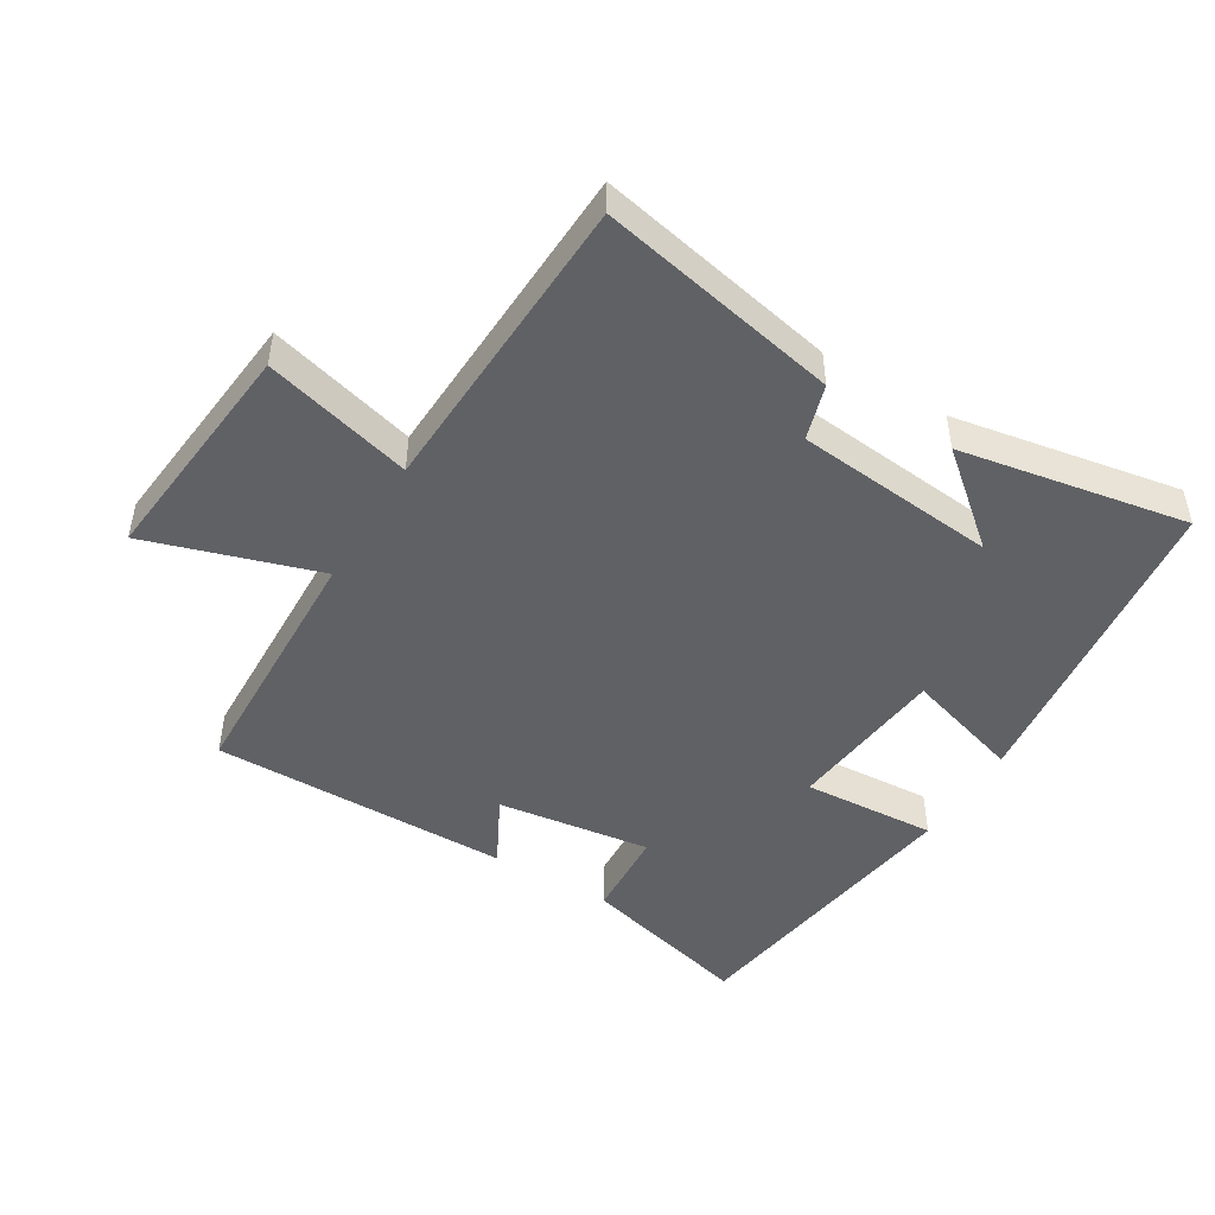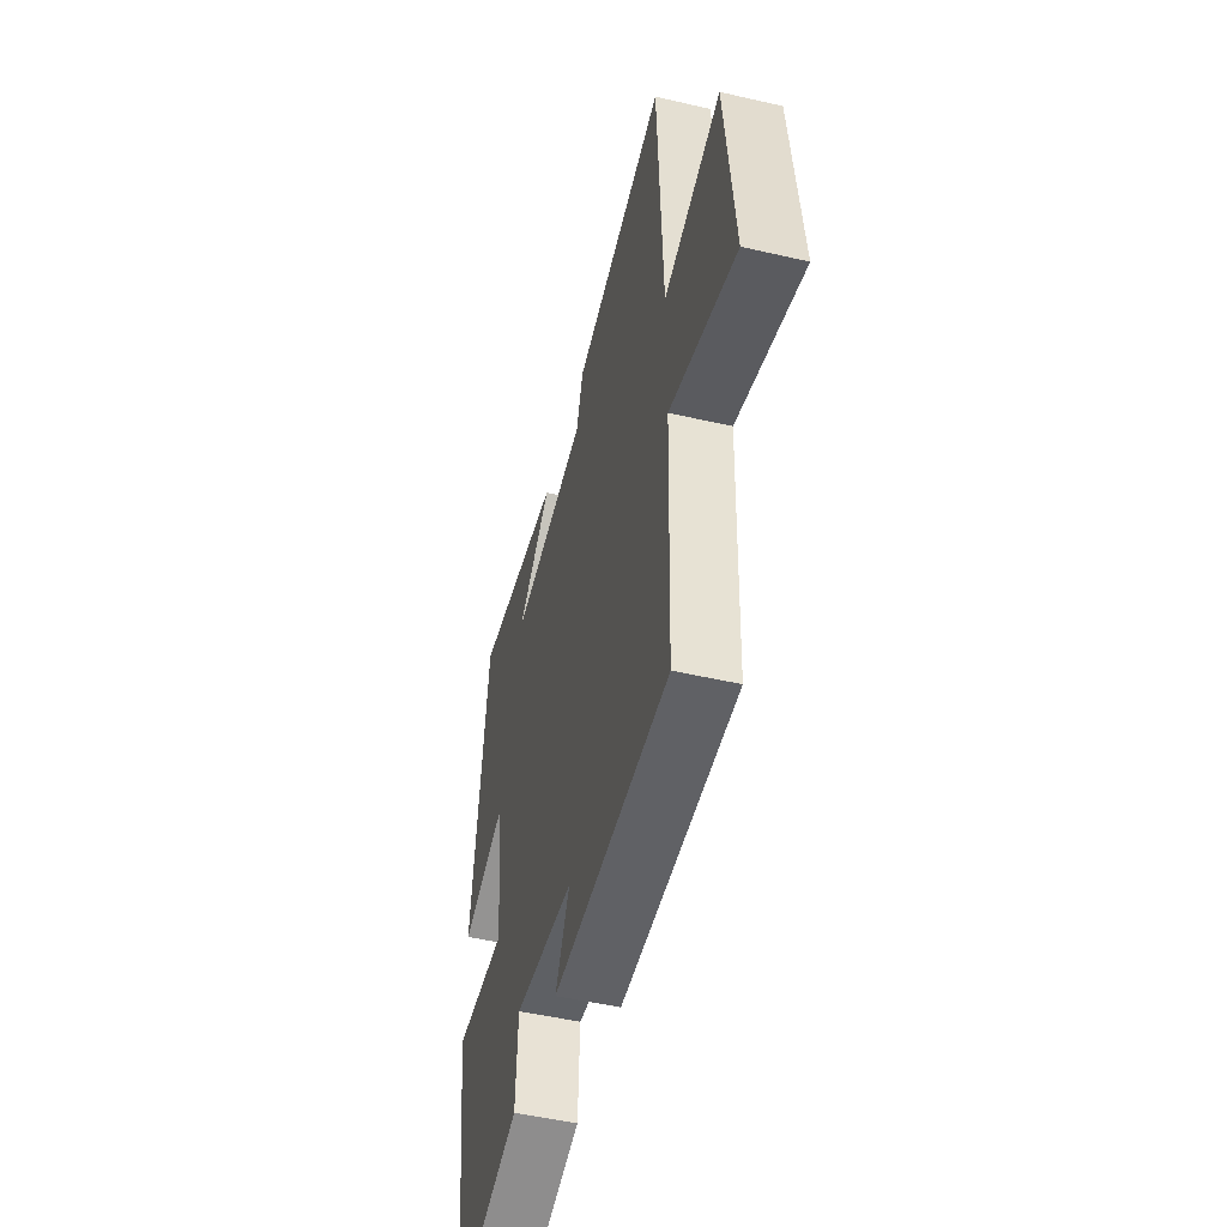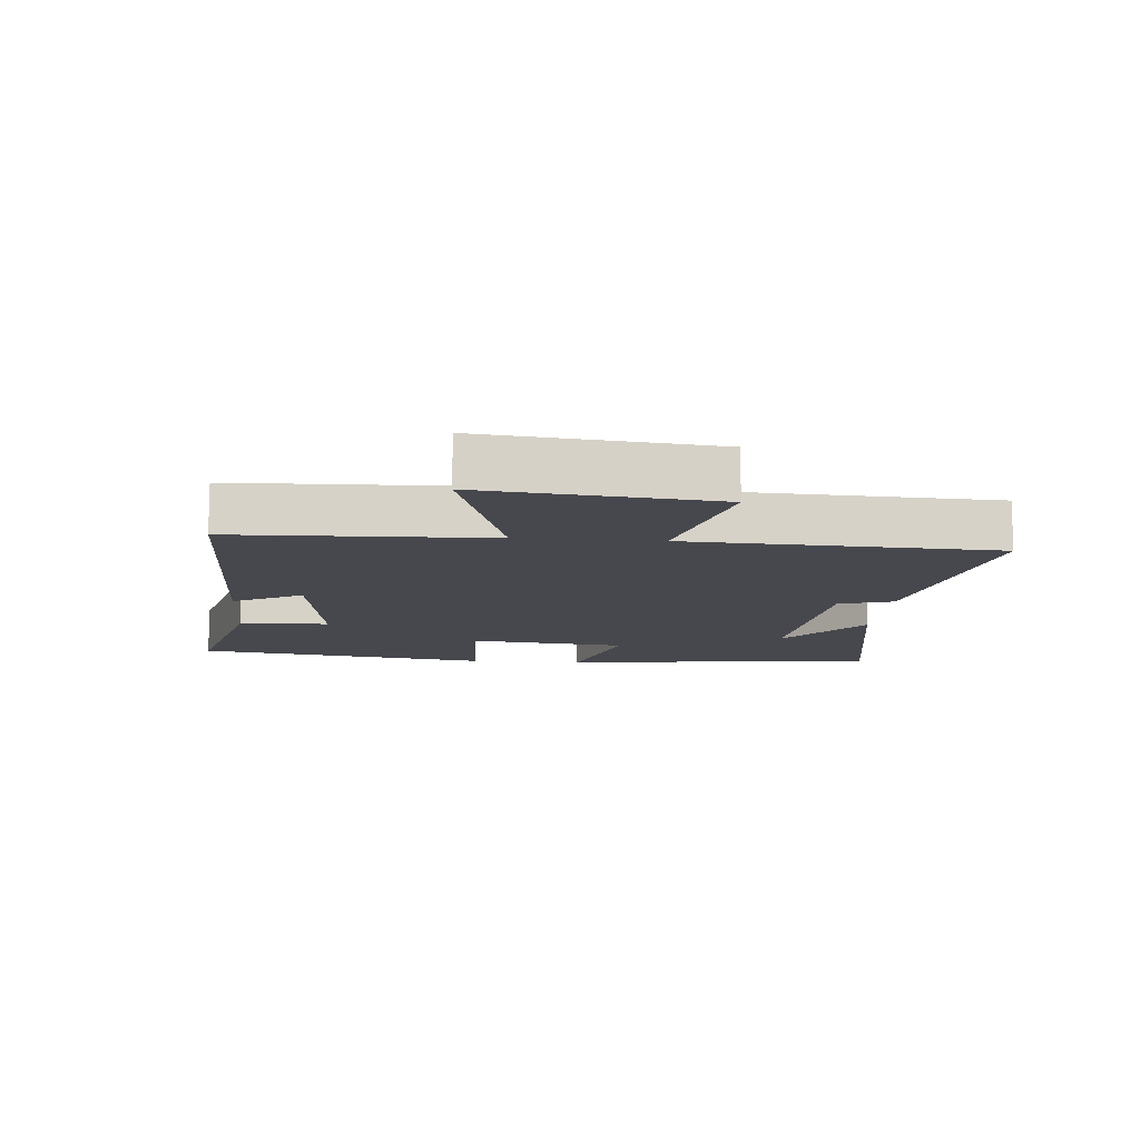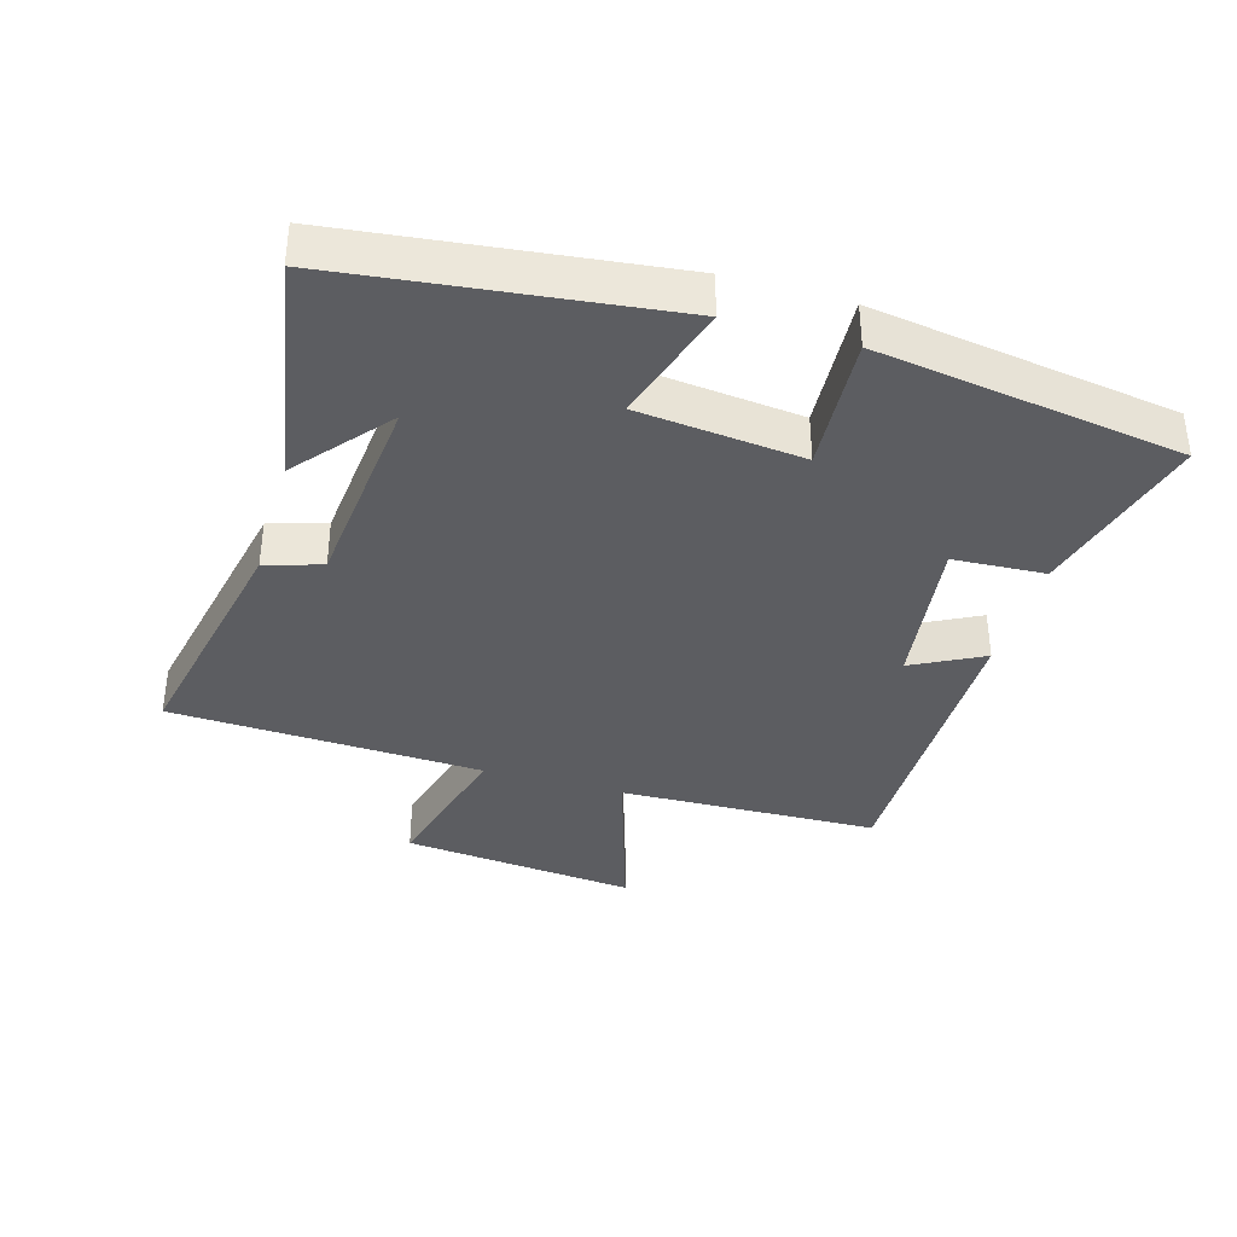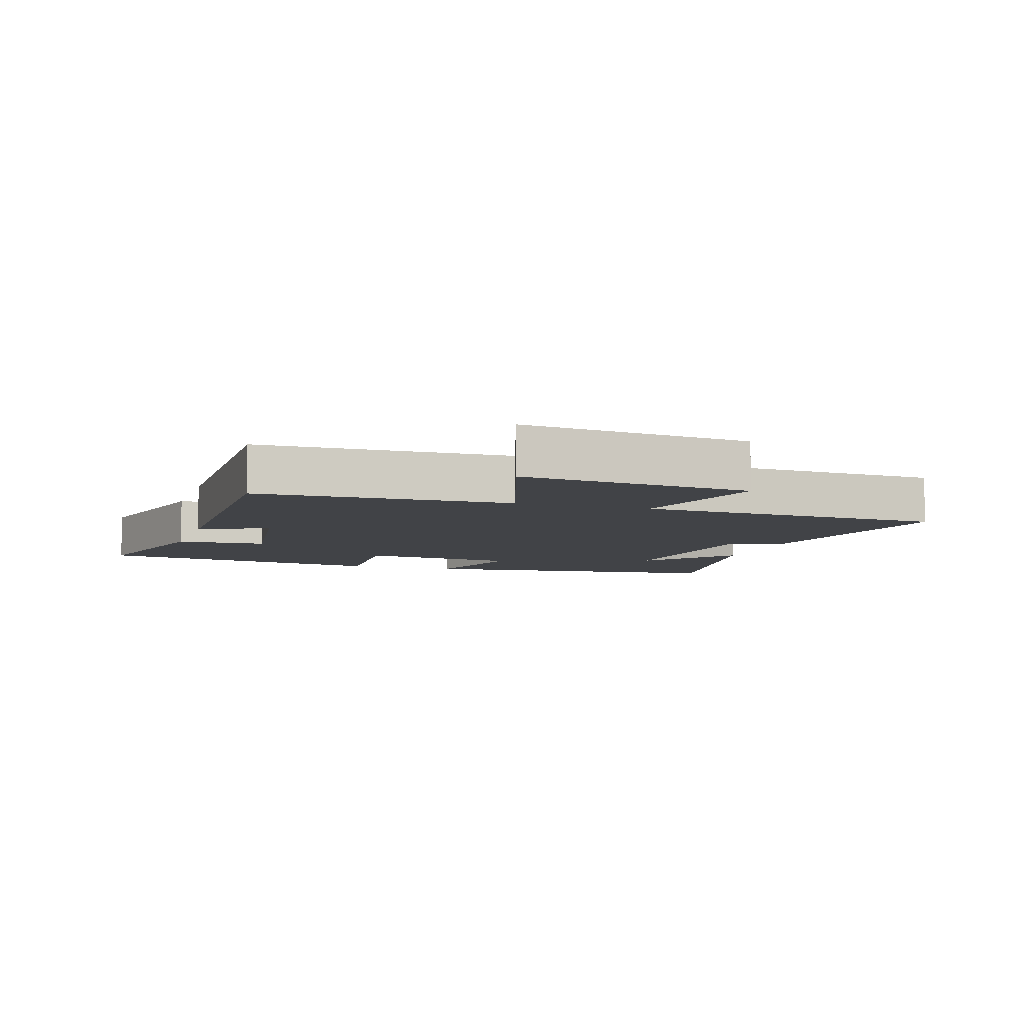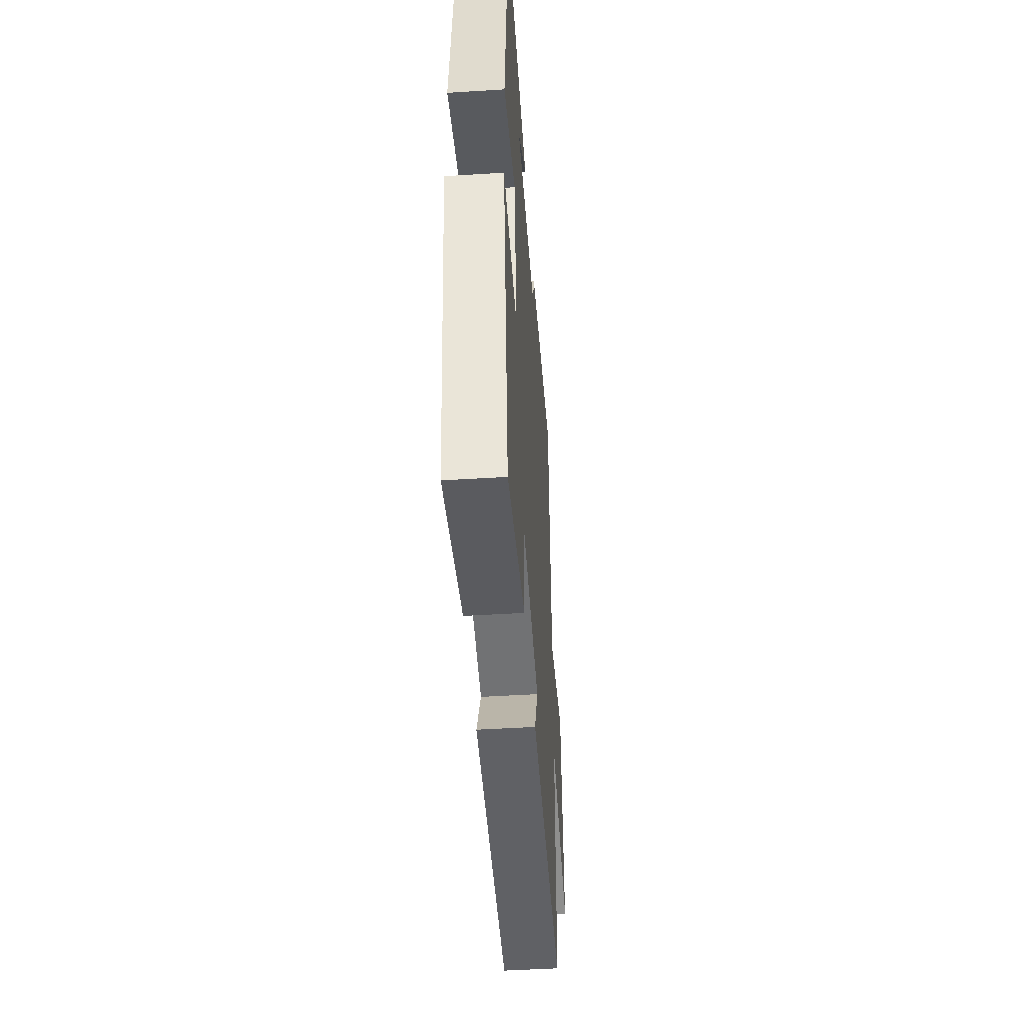
<metadata>
{"format":"obj","ext":"obj","renderer":"f3d","projection":"perspective","resolution":1024,"background":"white","views":[{"elev":-47.6,"azim":-31.1,"up":"+Y"},{"elev":-50.1,"azim":-104.2,"up":"+Z"},{"elev":-11.7,"azim":-94.9,"up":"+Y"},{"elev":-37.0,"azim":73.7,"up":"+Y"},{"elev":-7.1,"azim":-107.7,"up":"+Y"},{"elev":-48.0,"azim":94.0,"up":"+Z"}]}
</metadata>
<code>
v -0.479 0.07 0.576
v -0.108 0.07 0.5
v -0.082 0.07 0.415
v 0.228 0.07 0.385
v 0.09 0.07 0.5
v 0.441 0.07 0.563
v 0.5 0.07 0.07
v 0.319 0.07 0.125
v 0.293 0.07 -0.123
v 0.5 0.07 -0.11
v 0.432 0.07 -0.57
v 0.165 0.07 -0.5
v 0.157 0.07 -0.361
v -0.081 0.07 -0.393
v -0.025 0.07 -0.5
v -0.488 0.07 -0.503
v -0.5 0.07 -0.11
v -0.764 0.07 -0.193
v -0.728 0.07 0.163
v -0.5 0.07 0.102
v -0.479 0 0.576
v -0.108 0 0.5
v -0.082 0 0.415
v 0.228 0 0.385
v 0.09 0 0.5
v 0.441 0 0.563
v 0.5 0 0.07
v 0.319 0 0.125
v 0.293 0 -0.123
v 0.5 0 -0.11
v 0.432 0 -0.57
v 0.165 0 -0.5
v 0.157 0 -0.361
v -0.081 0 -0.393
v -0.025 0 -0.5
v -0.488 0 -0.503
v -0.5 0 -0.11
v -0.764 0 -0.193
v -0.728 0 0.163
v -0.5 0 0.102
f 17 18 19 20
f 16 17 20
f 15 16 20
f 14 15 20
f 13 14 20 1
f 11 12 13
f 10 11 13
f 9 10 13
f 8 9 13 1
f 4 5 6
f 4 6 7 8
f 1 2 3
f 8 1 3
f 3 4 8
f 40 39 38 37
f 40 37 36
f 40 36 35
f 40 35 34
f 21 40 34 33
f 33 32 31
f 33 31 30
f 33 30 29
f 21 33 29 28
f 26 25 24
f 28 27 26 24
f 23 22 21
f 23 21 28
f 28 24 23
f 1 21 22 2
f 2 22 23 3
f 3 23 24 4
f 4 24 25 5
f 5 25 26 6
f 6 26 27 7
f 7 27 28 8
f 8 28 29 9
f 9 29 30 10
f 10 30 31 11
f 11 31 32 12
f 12 32 33 13
f 13 33 34 14
f 14 34 35 15
f 15 35 36 16
f 16 36 37 17
f 17 37 38 18
f 18 38 39 19
f 19 39 40 20
f 20 40 21 1

</code>
